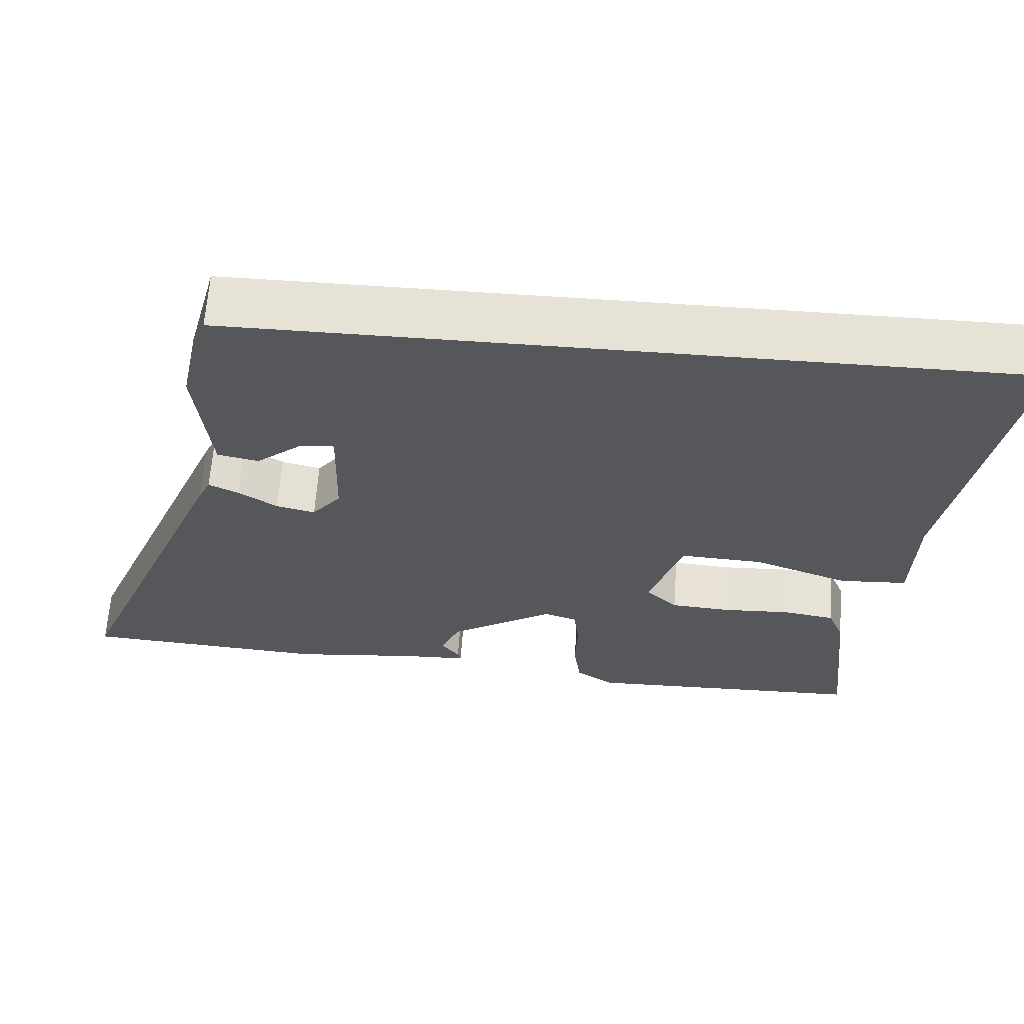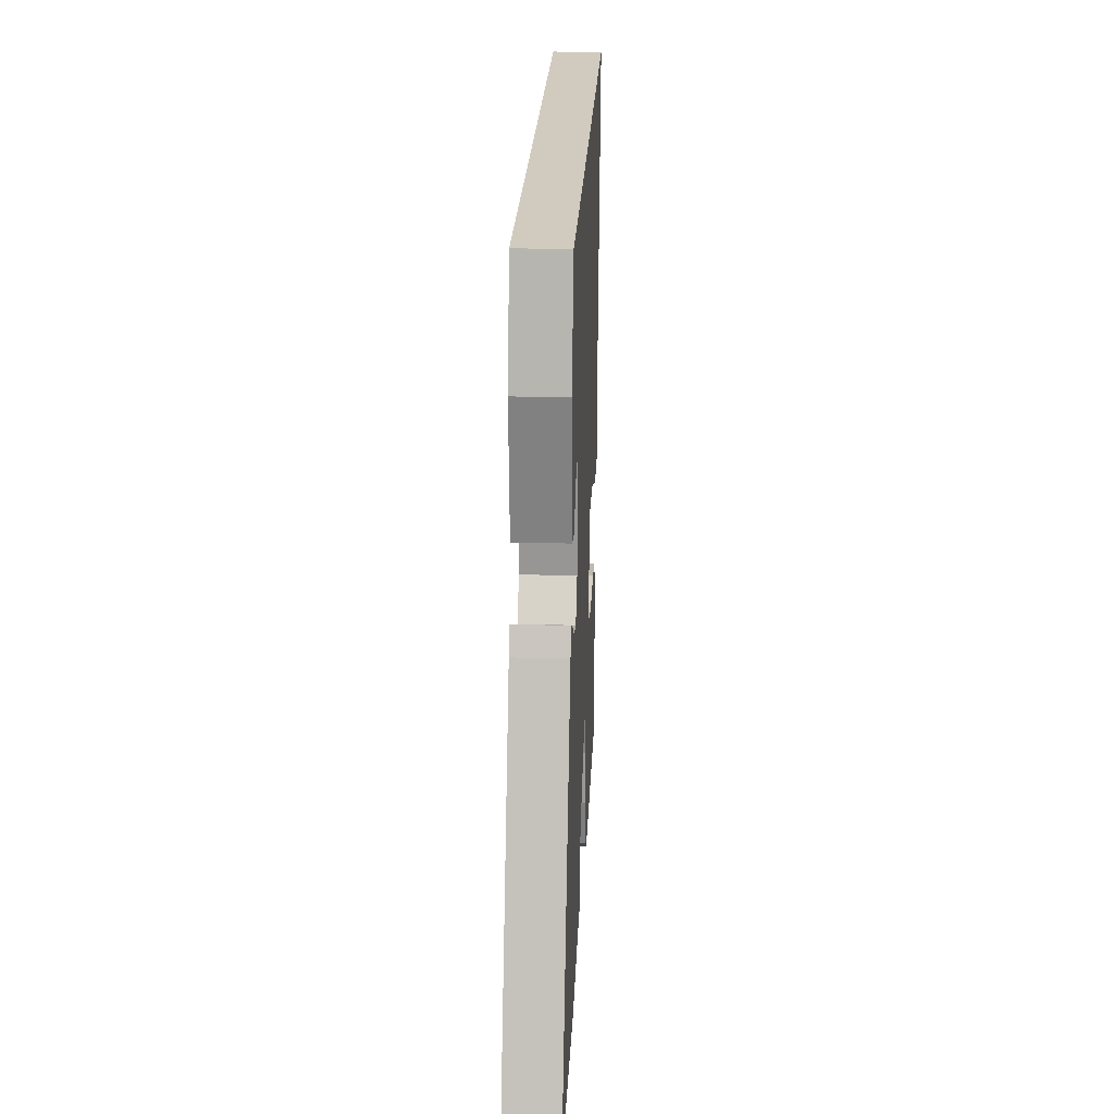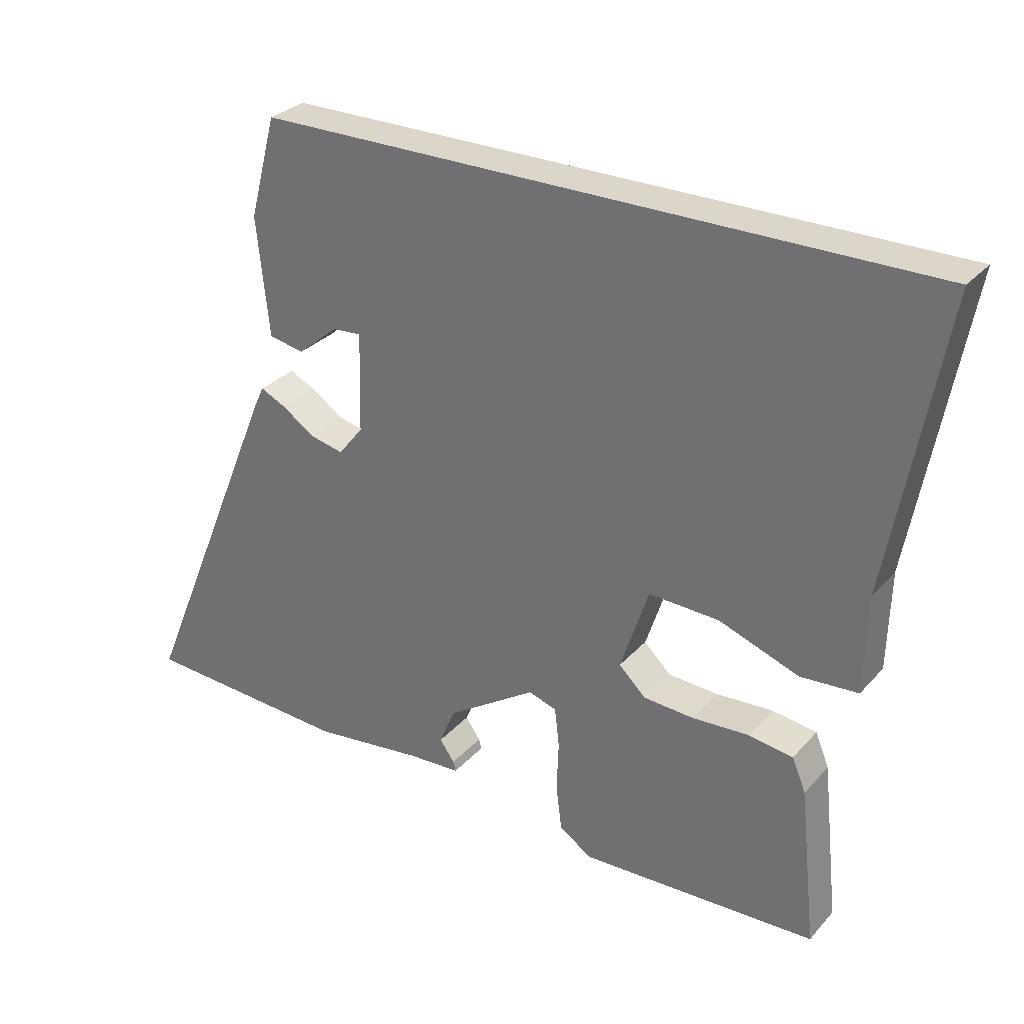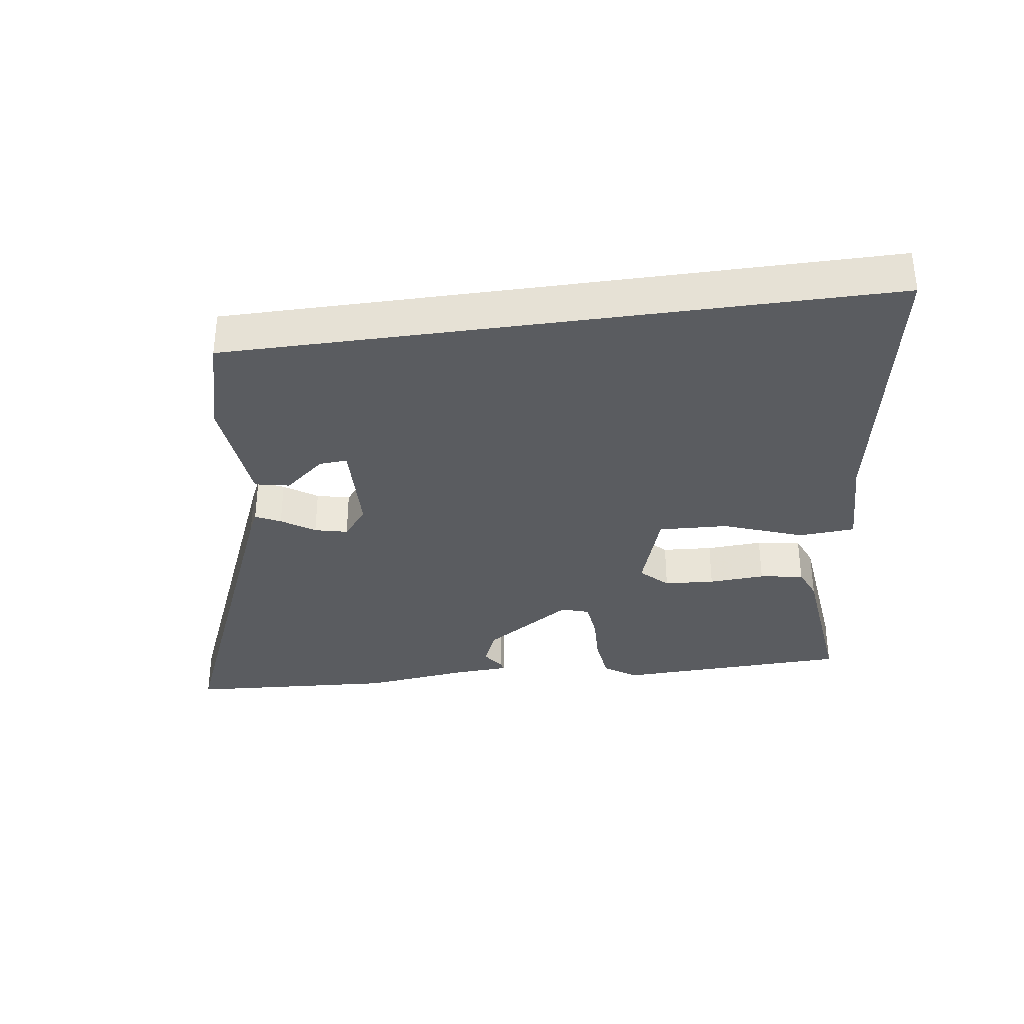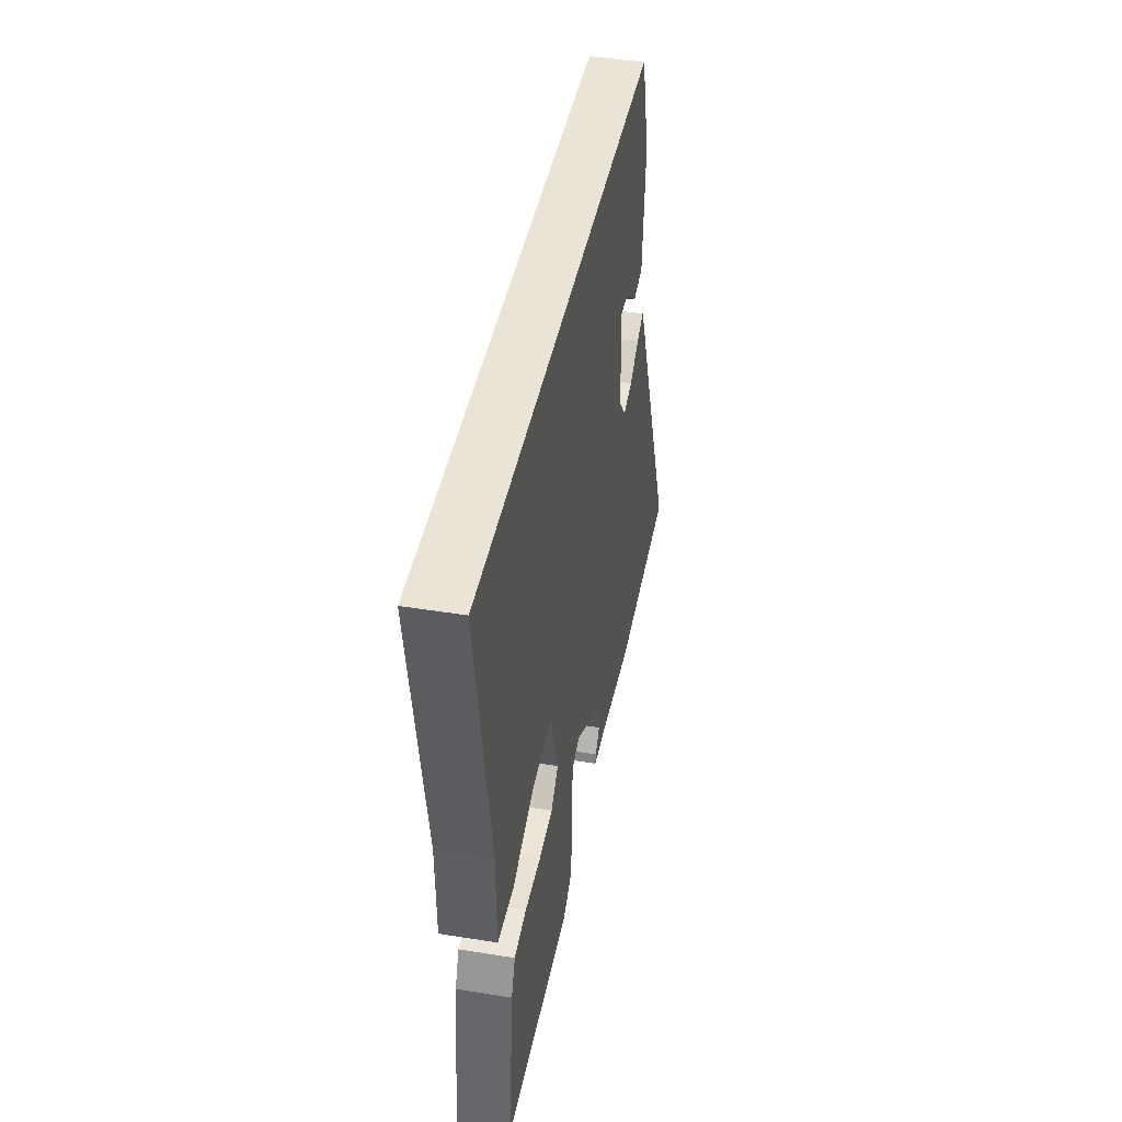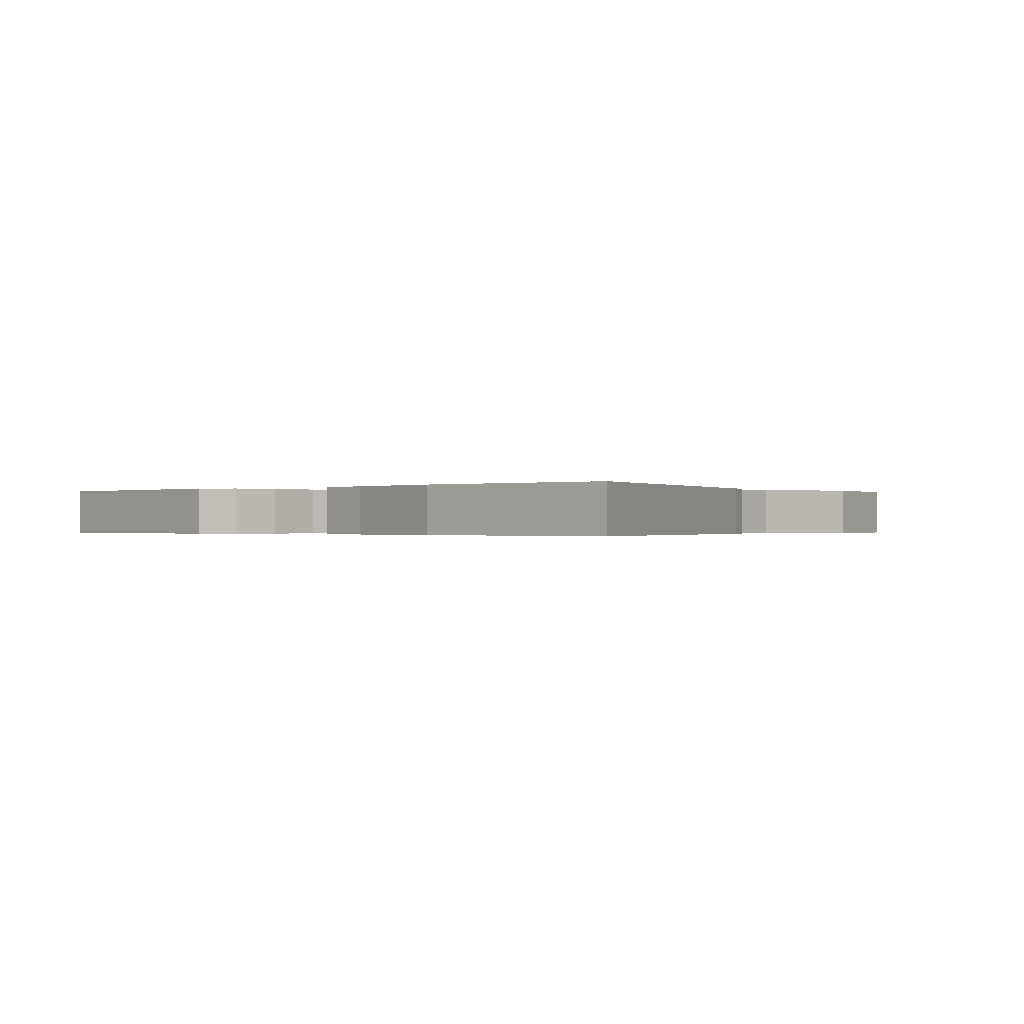
<metadata>
{"format":"obj","ext":"obj","renderer":"f3d","projection":"perspective","resolution":1024,"background":"white","views":[{"elev":63.4,"azim":4.0,"up":"+Z"},{"elev":23.3,"azim":-87.4,"up":"+Z"},{"elev":29.7,"azim":33.3,"up":"+Z"},{"elev":-34.3,"azim":7.9,"up":"+Y"},{"elev":42.6,"azim":100.9,"up":"+Z"},{"elev":-0.3,"azim":-134.3,"up":"+Y"}]}
</metadata>
<code>
v 0.482 0.07 -0.533
v 0.117 0.07 -0.545
v 0.068 0.07 -0.511
v 0.059 0.07 -0.442
v 0.062 0.07 -0.364
v 0.055 0.07 -0.304
v 0.012 0.07 -0.29
v -0.125 0.07 -0.379
v -0.149 0.07 -0.437
v -0.126 0.07 -0.469
v -0.122 0.07 -0.484
v -0.203 0.07 -0.488
v -0.372 0.07 -0.508
v -0.693 0.07 -0.488
v -0.475 0.07 0.039
v -0.459 0.07 0.073
v -0.42 0.07 0.054
v -0.369 0.07 0.02
v -0.318 0.07 0.008
v -0.28 0.07 0.056
v -0.276 0.07 0.208
v -0.32 0.07 0.205
v -0.382 0.07 0.153
v -0.436 0.07 0.164
v -0.455 0.07 0.345
v -0.414 0.07 0.5
v 0.608 0.07 0.5
v 0.527 0.07 0.05
v 0.523 0.07 -0.101
v 0.435 0.07 -0.107
v 0.312 0.07 -0.062
v 0.204 0.07 -0.057
v 0.161 0.07 -0.188
v 0.202 0.07 -0.228
v 0.28 0.07 -0.233
v 0.367 0.07 -0.228
v 0.435 0.07 -0.238
v 0.456 0.07 -0.289
v 0.482 0 -0.533
v 0.117 0 -0.545
v 0.068 0 -0.511
v 0.059 0 -0.442
v 0.062 0 -0.364
v 0.055 0 -0.304
v 0.012 0 -0.29
v -0.125 0 -0.379
v -0.149 0 -0.437
v -0.126 0 -0.469
v -0.122 0 -0.484
v -0.203 0 -0.488
v -0.372 0 -0.508
v -0.693 0 -0.488
v -0.475 0 0.039
v -0.459 0 0.073
v -0.42 0 0.054
v -0.369 0 0.02
v -0.318 0 0.008
v -0.28 0 0.056
v -0.276 0 0.208
v -0.32 0 0.205
v -0.382 0 0.153
v -0.436 0 0.164
v -0.455 0 0.345
v -0.414 0 0.5
v 0.608 0 0.5
v 0.527 0 0.05
v 0.523 0 -0.101
v 0.435 0 -0.107
v 0.312 0 -0.062
v 0.204 0 -0.057
v 0.161 0 -0.188
v 0.202 0 -0.228
v 0.28 0 -0.233
v 0.367 0 -0.228
v 0.435 0 -0.238
v 0.456 0 -0.289
f 35 36 37 38
f 34 35 38 1
f 33 34 1 2
f 28 29 30 31
f 28 31 32
f 27 28 32
f 26 27 32
f 22 23 24 25
f 21 22 25 26
f 15 16 17 18
f 15 18 19
f 12 13 14 15
f 12 15 19
f 9 10 11 12
f 8 9 12 19
f 7 8 19 20
f 2 3 4 5
f 33 2 5 6
f 21 26 32 33
f 20 21 33
f 6 7 20 33
f 76 75 74 73
f 39 76 73 72
f 40 39 72 71
f 69 68 67 66
f 70 69 66
f 70 66 65
f 70 65 64
f 63 62 61 60
f 64 63 60 59
f 56 55 54 53
f 57 56 53
f 53 52 51 50
f 57 53 50
f 50 49 48 47
f 57 50 47 46
f 58 57 46 45
f 43 42 41 40
f 44 43 40 71
f 71 70 64 59
f 71 59 58
f 71 58 45 44
f 1 39 40 2
f 2 40 41 3
f 3 41 42 4
f 4 42 43 5
f 5 43 44 6
f 6 44 45 7
f 7 45 46 8
f 8 46 47 9
f 9 47 48 10
f 10 48 49 11
f 11 49 50 12
f 12 50 51 13
f 13 51 52 14
f 14 52 53 15
f 15 53 54 16
f 16 54 55 17
f 17 55 56 18
f 18 56 57 19
f 19 57 58 20
f 20 58 59 21
f 21 59 60 22
f 22 60 61 23
f 23 61 62 24
f 24 62 63 25
f 25 63 64 26
f 26 64 65 27
f 27 65 66 28
f 28 66 67 29
f 29 67 68 30
f 30 68 69 31
f 31 69 70 32
f 32 70 71 33
f 33 71 72 34
f 34 72 73 35
f 35 73 74 36
f 36 74 75 37
f 37 75 76 38
f 38 76 39 1

</code>
